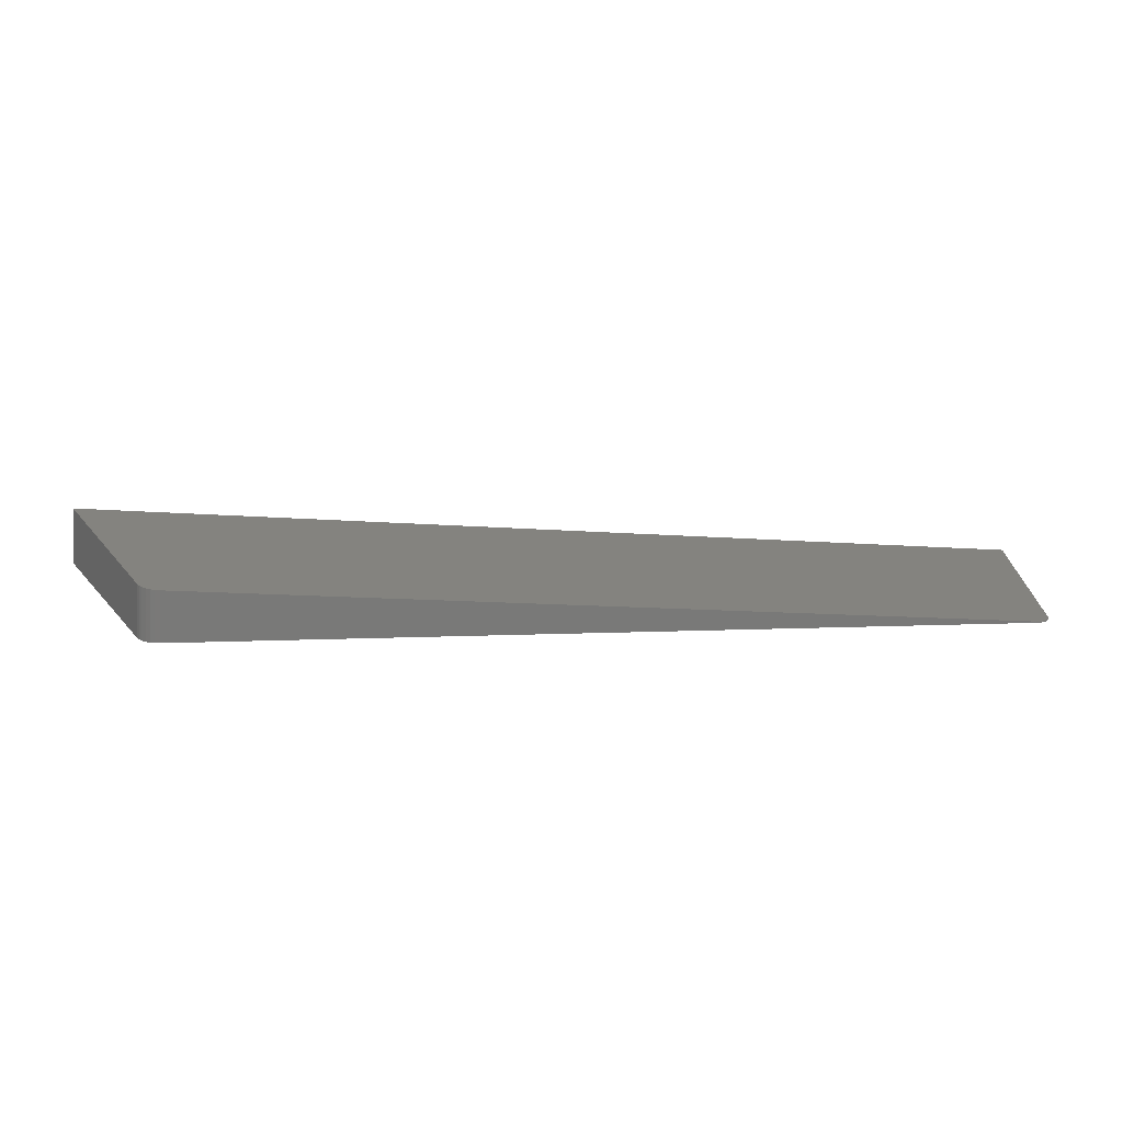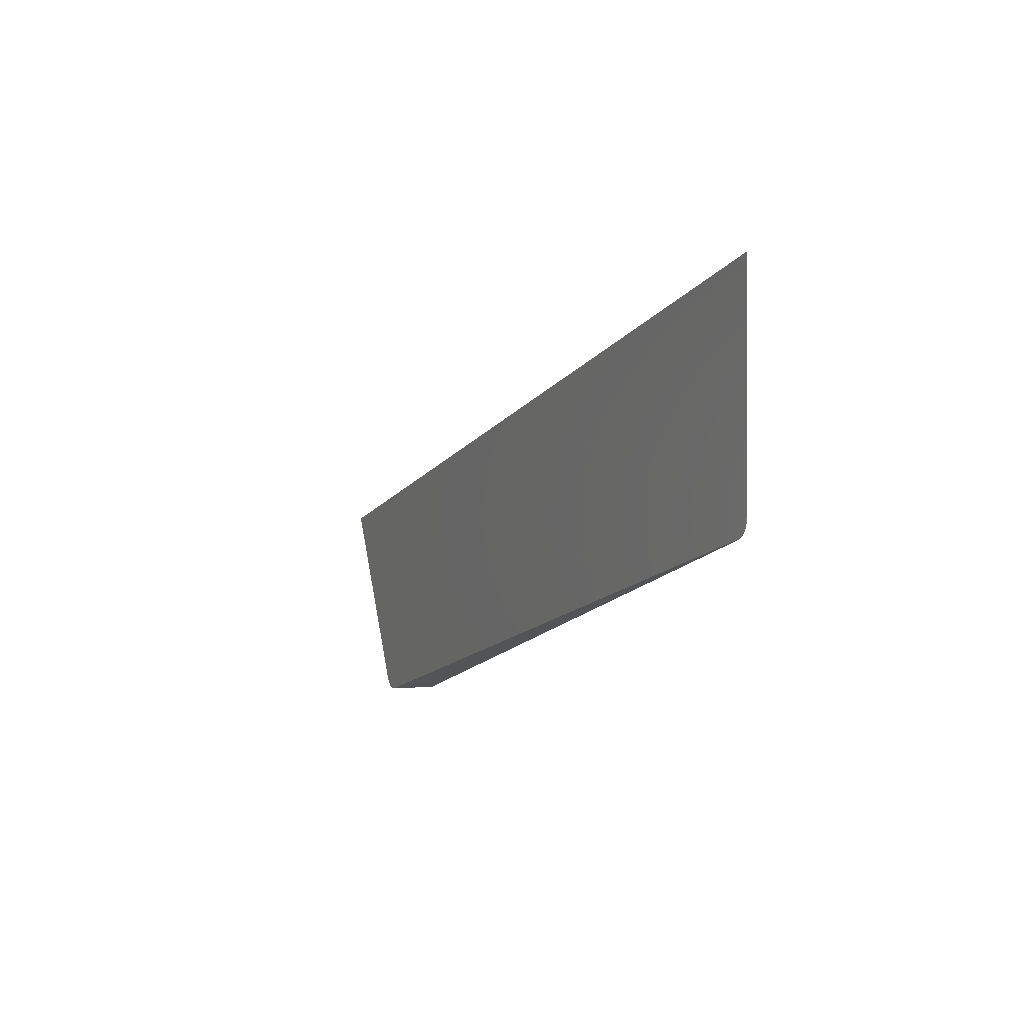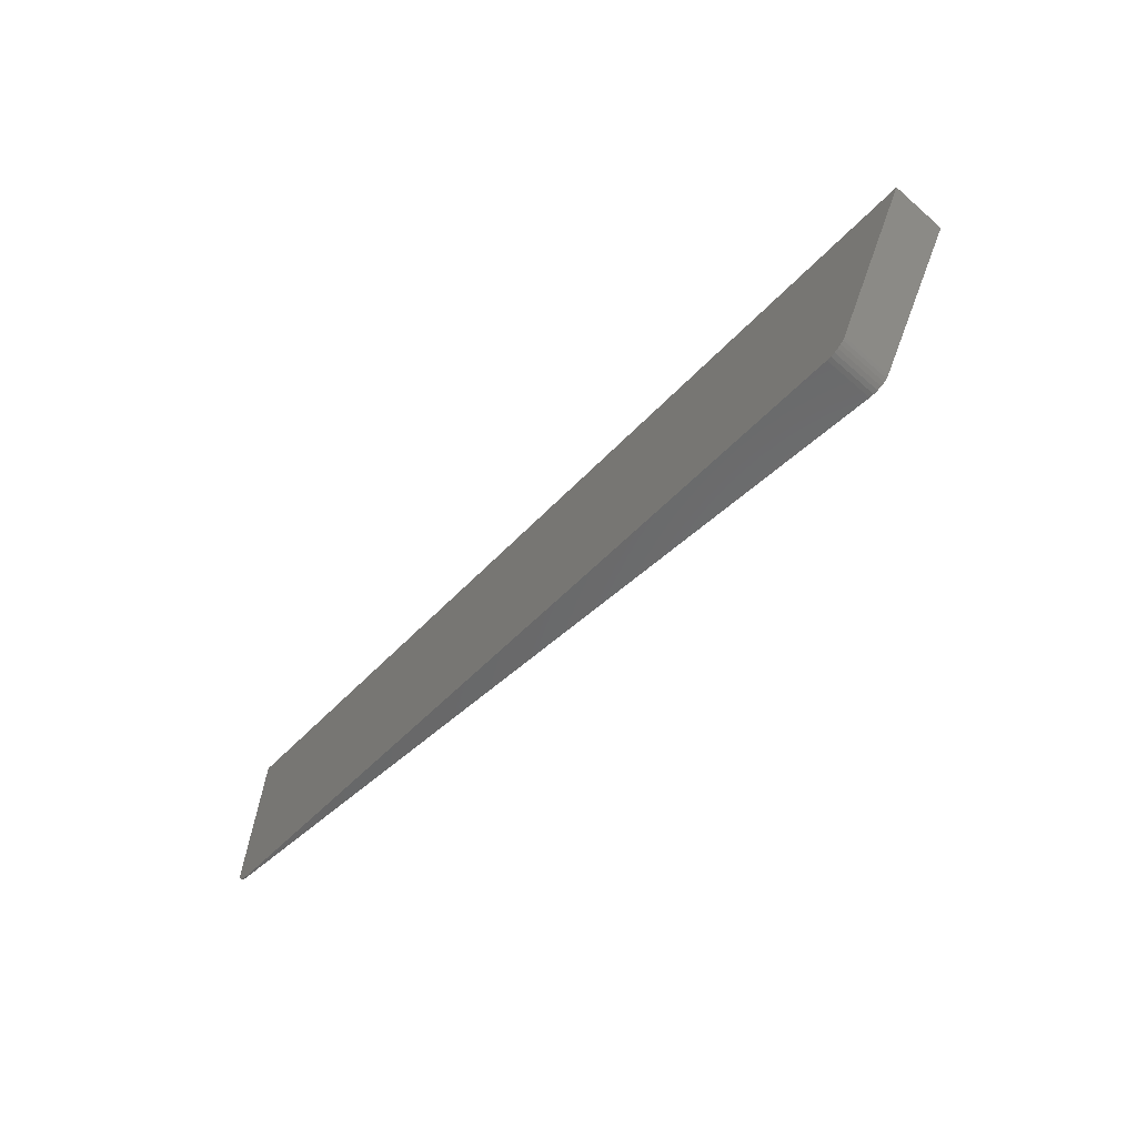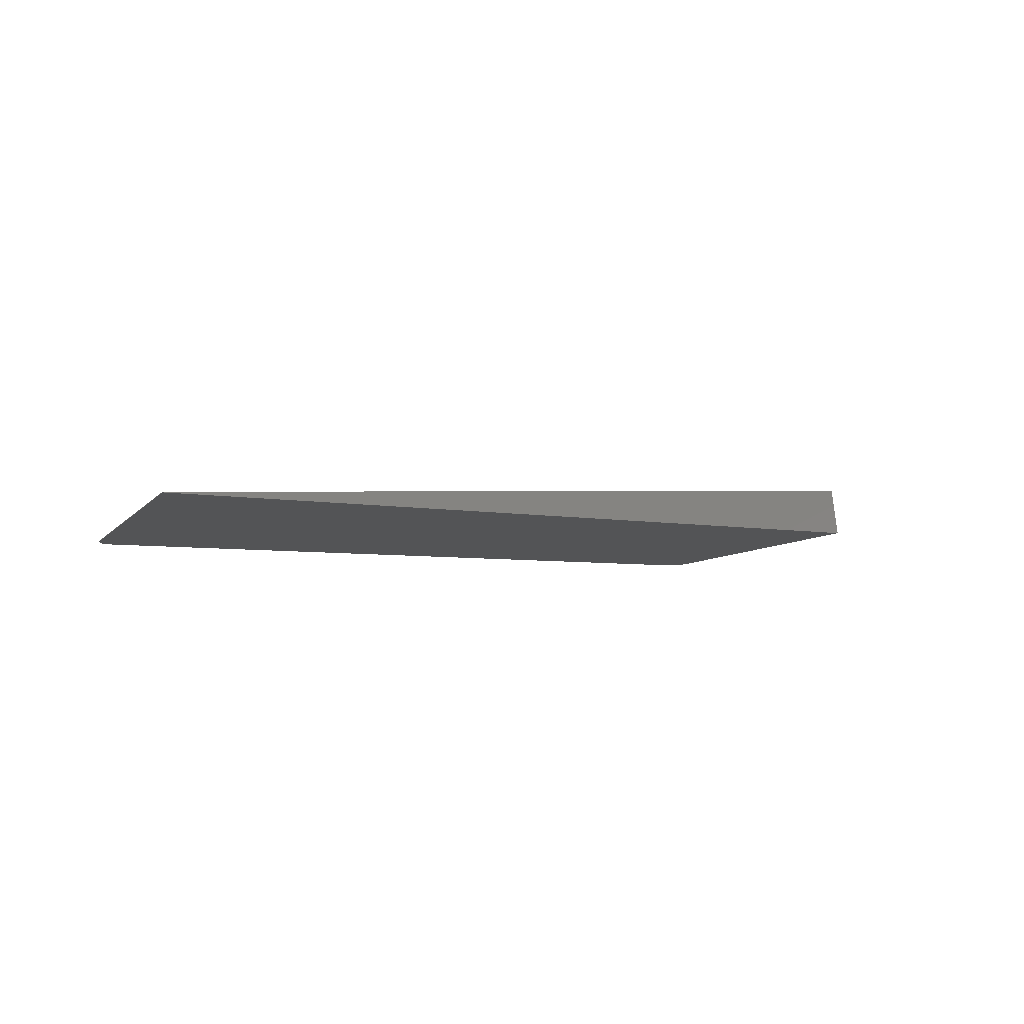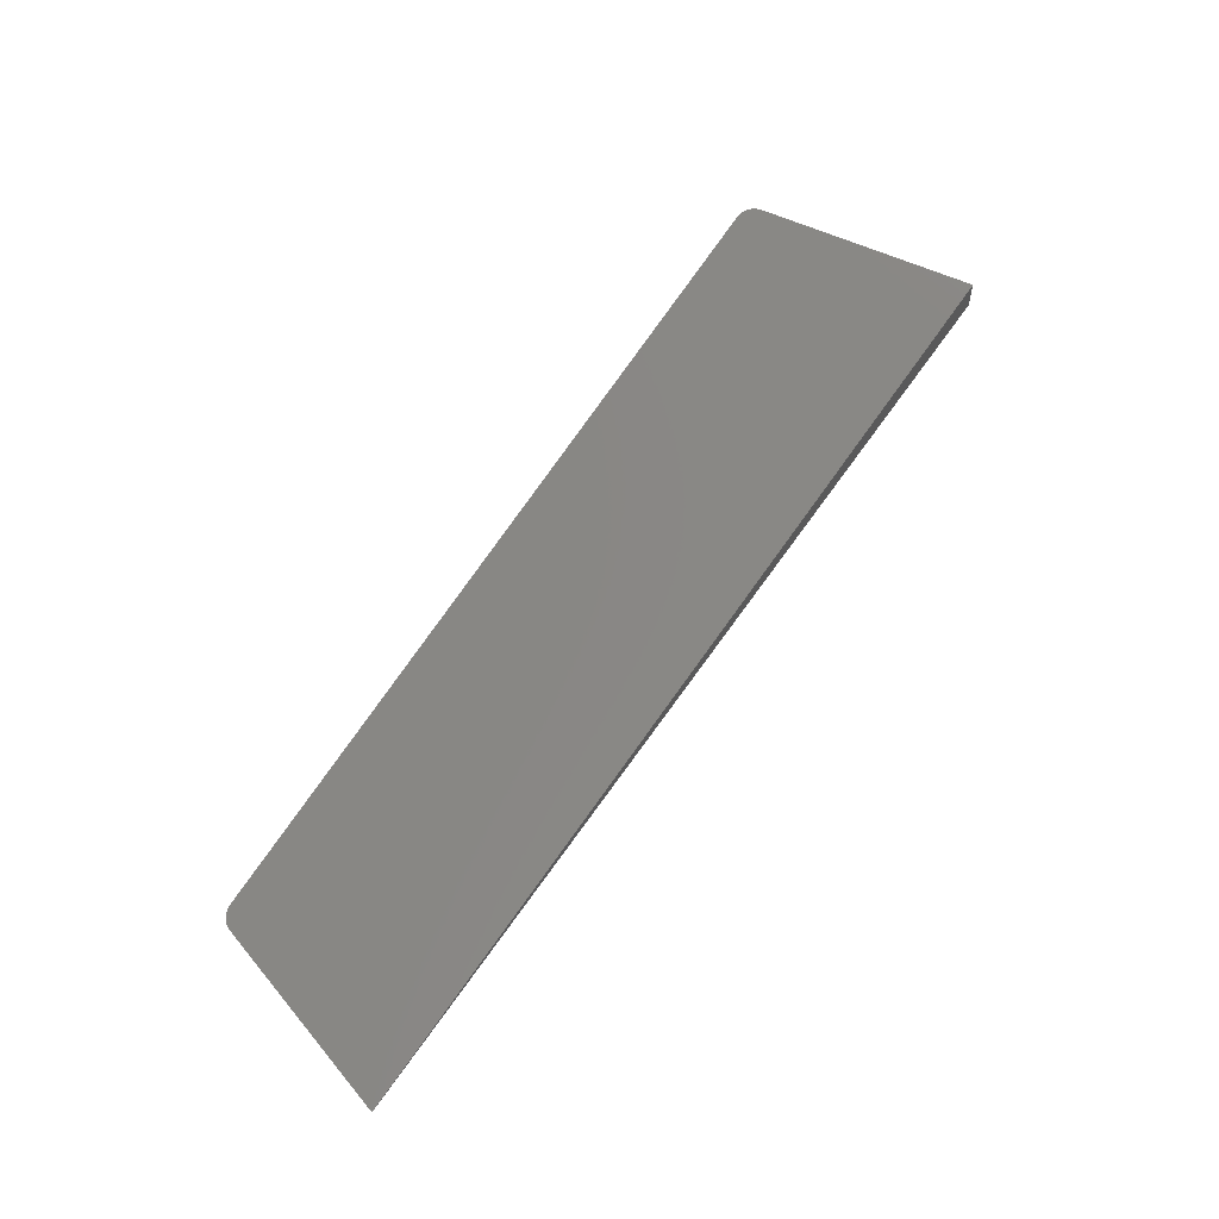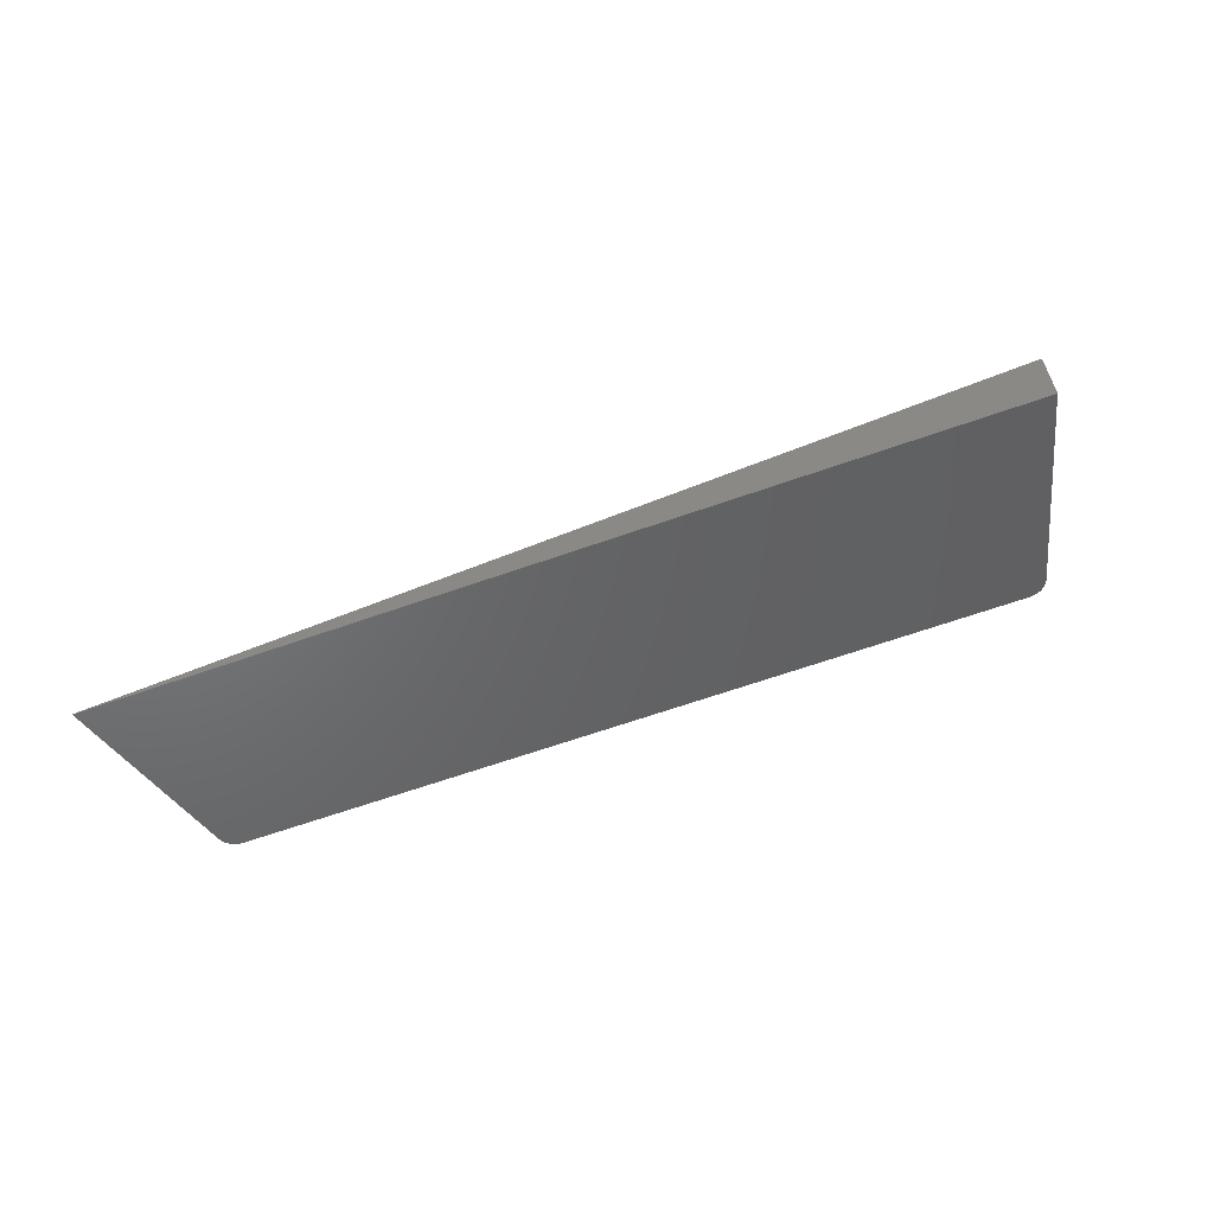
<metadata>
{"format":"stl","ext":"stl","renderer":"f3d","projection":"perspective","resolution":1024,"background":"white","views":[{"elev":-72.6,"azim":-176.7,"up":"+Z"},{"elev":-0.1,"azim":-104.3,"up":"+Z"},{"elev":-66.1,"azim":55.4,"up":"+Z"},{"elev":-13.9,"azim":-27.3,"up":"+Y"},{"elev":73.4,"azim":-39.8,"up":"+Y"},{"elev":-45.5,"azim":31.8,"up":"+Y"}]}
</metadata>
<code>
# stl→obj: 36 verts, 72 faces
v 9391 1620 5341
v 8613 1483 5528
v 9398 1565 5341
v 8614 1473 5528
v 9399 1622 5062
v 9406 1566 5062
v 8467 1458 5286
v 8468 1456 5286
v 8463 1455 5288
v 8463 1457 5288
v 8459 1455 5291
v 8458 1456 5291
v 8455 1454 5294
v 8455 1455 5294
v 8452 1454 5299
v 8452 1455 5299
v 8451 1454 5303
v 8451 1455 5303
v 8450 1454 5308
v 8599 1471 5531
v 8450 1454 5567
v 9432 1569 5074
v 9547 1582 5305
v 9411 1566 5062
v 9416 1567 5062
v 9421 1567 5064
v 9425 1568 5067
v 9429 1568 5070
v 8598 1481 5531
v 9425 1626 5074
v 9539 1646 5305
v 9404 1623 5062
v 9409 1624 5062
v 9414 1624 5064
v 9419 1625 5067
v 9422 1626 5070
f 1 2 3
f 3 2 4
f 5 6 7
f 7 6 8
f 8 9 7
f 7 9 10
f 10 9 11
f 12 11 13
f 14 13 15
f 16 15 17
f 18 17 19
f 19 18 19
f 18 16 17
f 16 14 15
f 14 12 13
f 12 10 11
f 17 15 19
f 19 15 13
f 11 19 13
f 11 9 19
f 19 9 8
f 20 8 4
f 20 19 8
f 20 21 19
f 8 6 4
f 4 6 3
f 3 6 22
f 23 3 22
f 24 25 6
f 6 25 26
f 27 6 26
f 27 28 6
f 6 28 22
f 21 29 19
f 19 29 7
f 10 19 7
f 10 12 19
f 19 12 14
f 16 19 14
f 16 18 19
f 29 2 7
f 7 2 5
f 5 2 1
f 30 1 31
f 30 5 1
f 30 32 5
f 30 33 32
f 30 34 33
f 30 35 34
f 30 36 35
f 5 32 6
f 6 32 24
f 24 32 33
f 25 33 34
f 26 34 35
f 27 35 36
f 28 36 30
f 22 28 30
f 28 27 36
f 27 26 35
f 26 25 34
f 25 24 33
f 21 19 21
f 21 19 19
f 21 20 21
f 21 20 29
f 20 4 29
f 29 4 2
f 3 23 1
f 1 23 31
f 22 30 23
f 23 30 31

</code>
